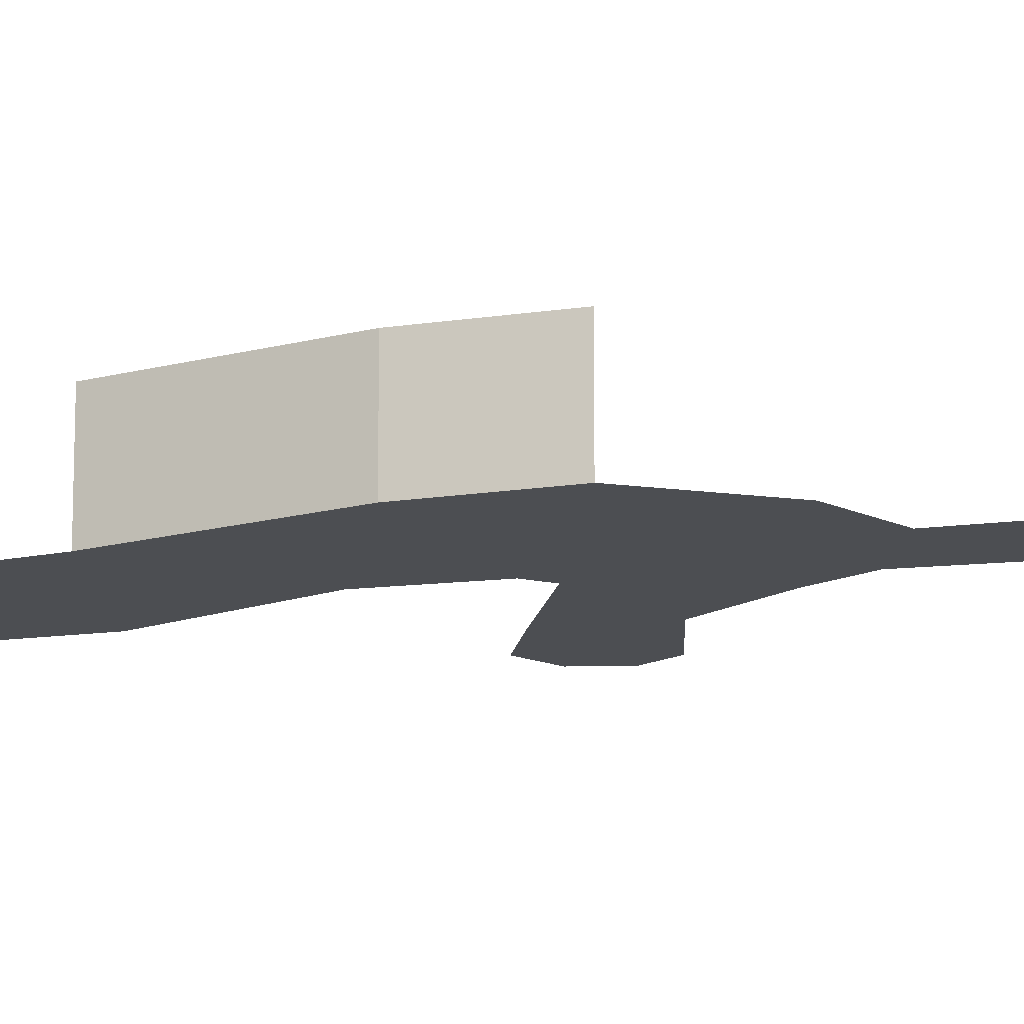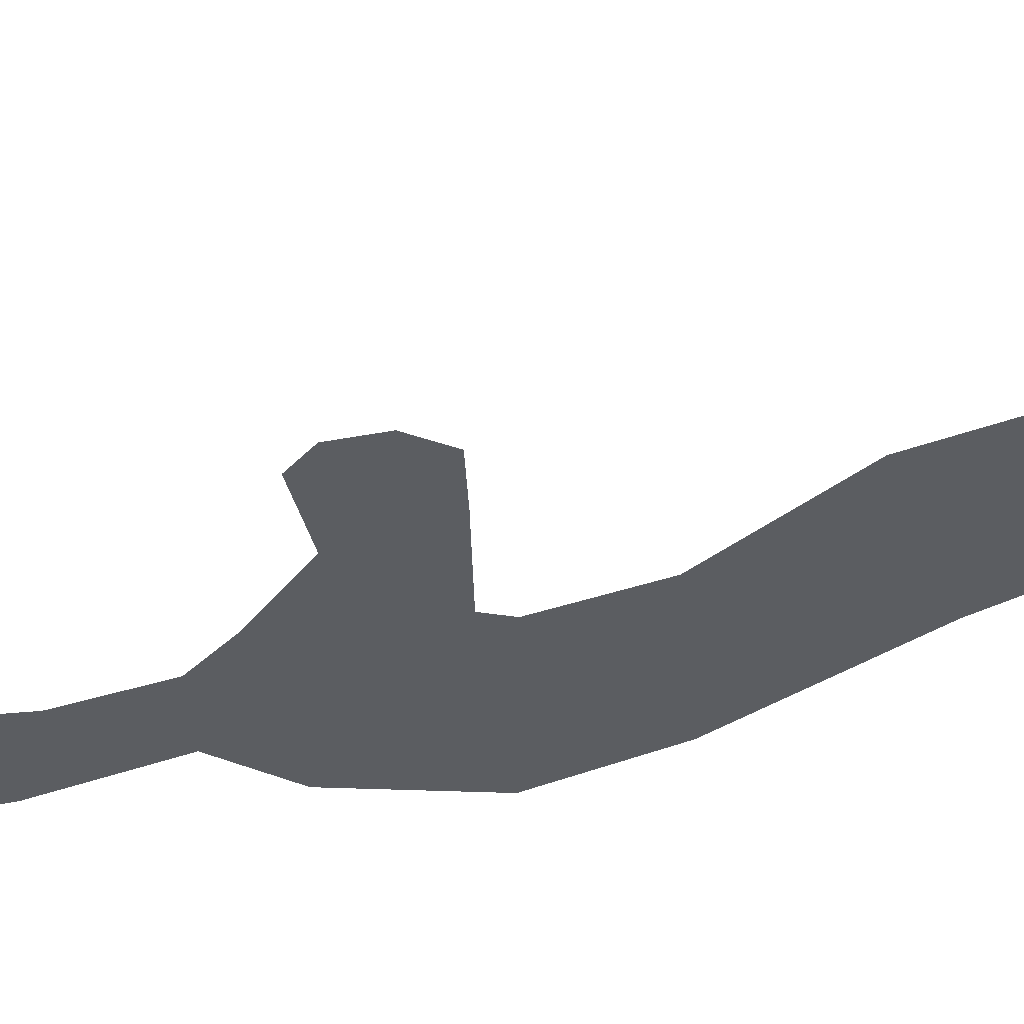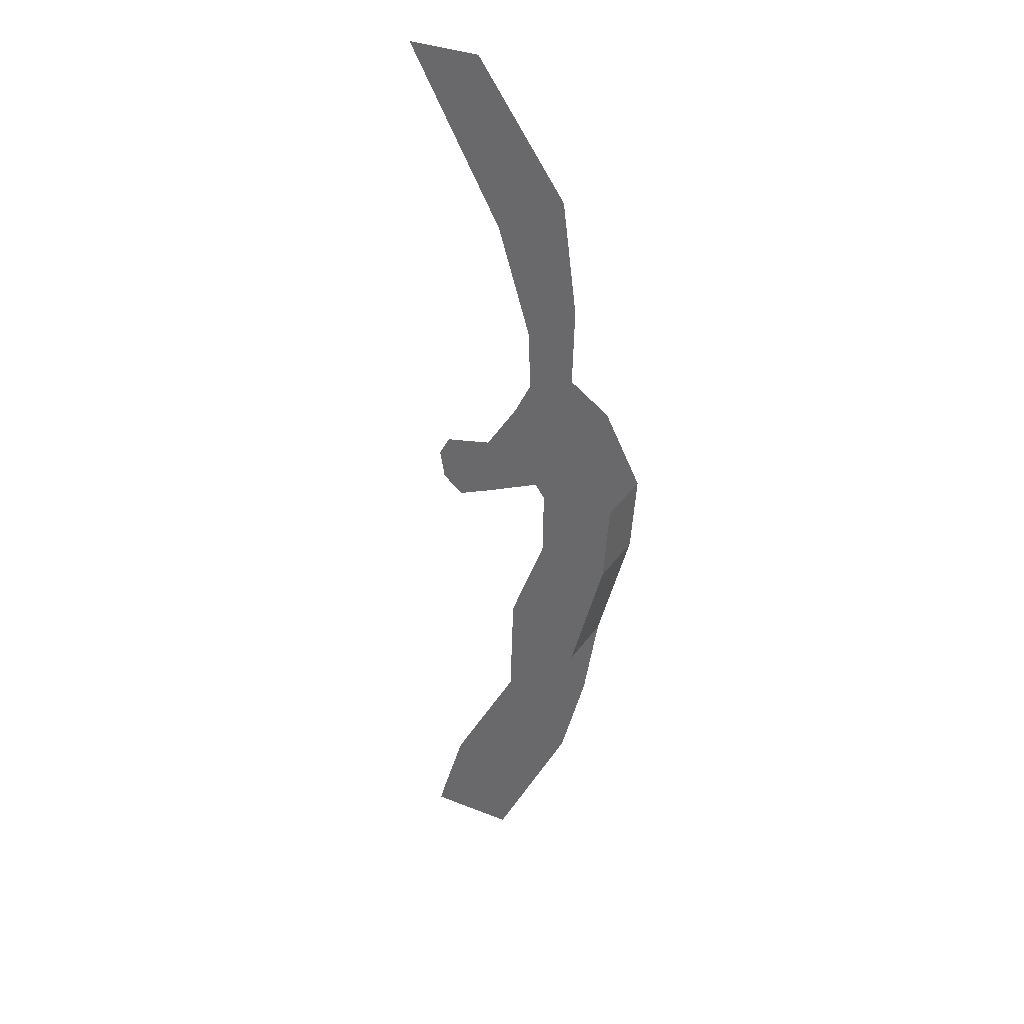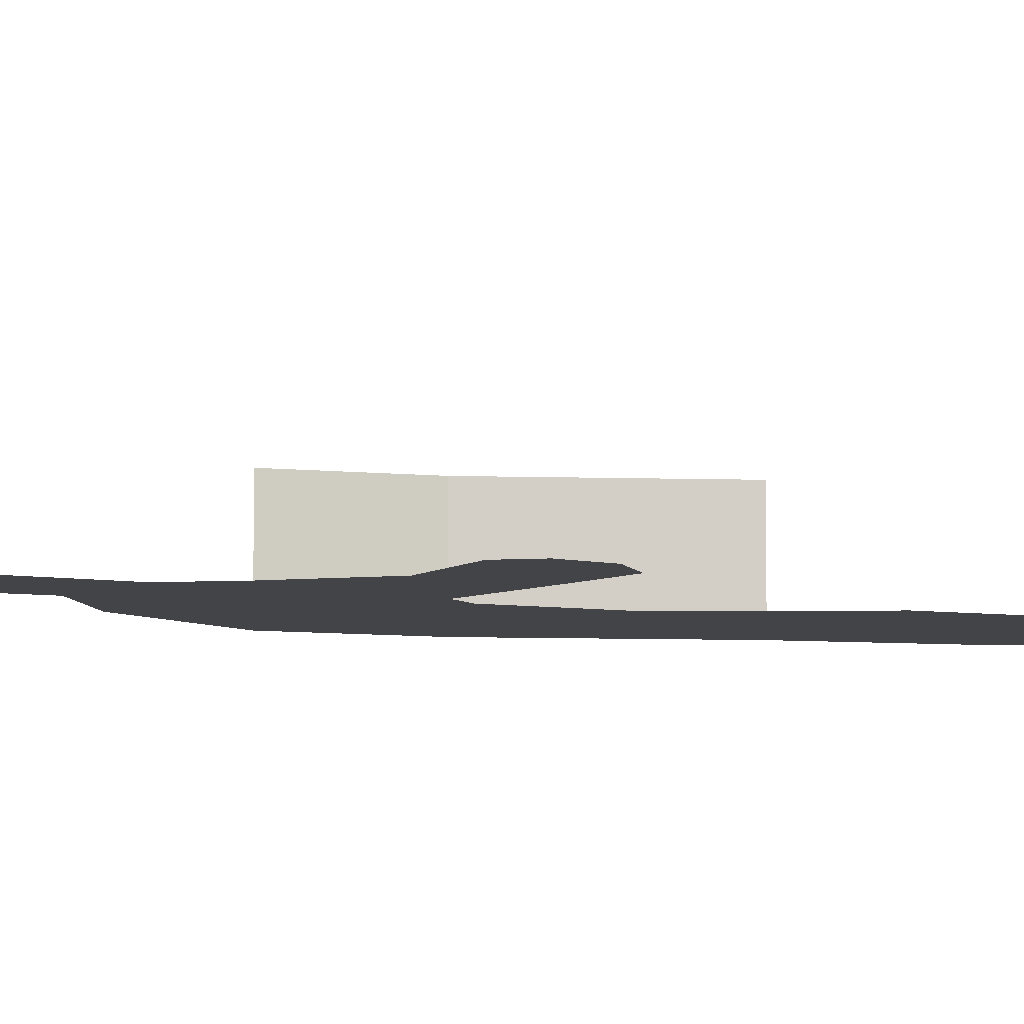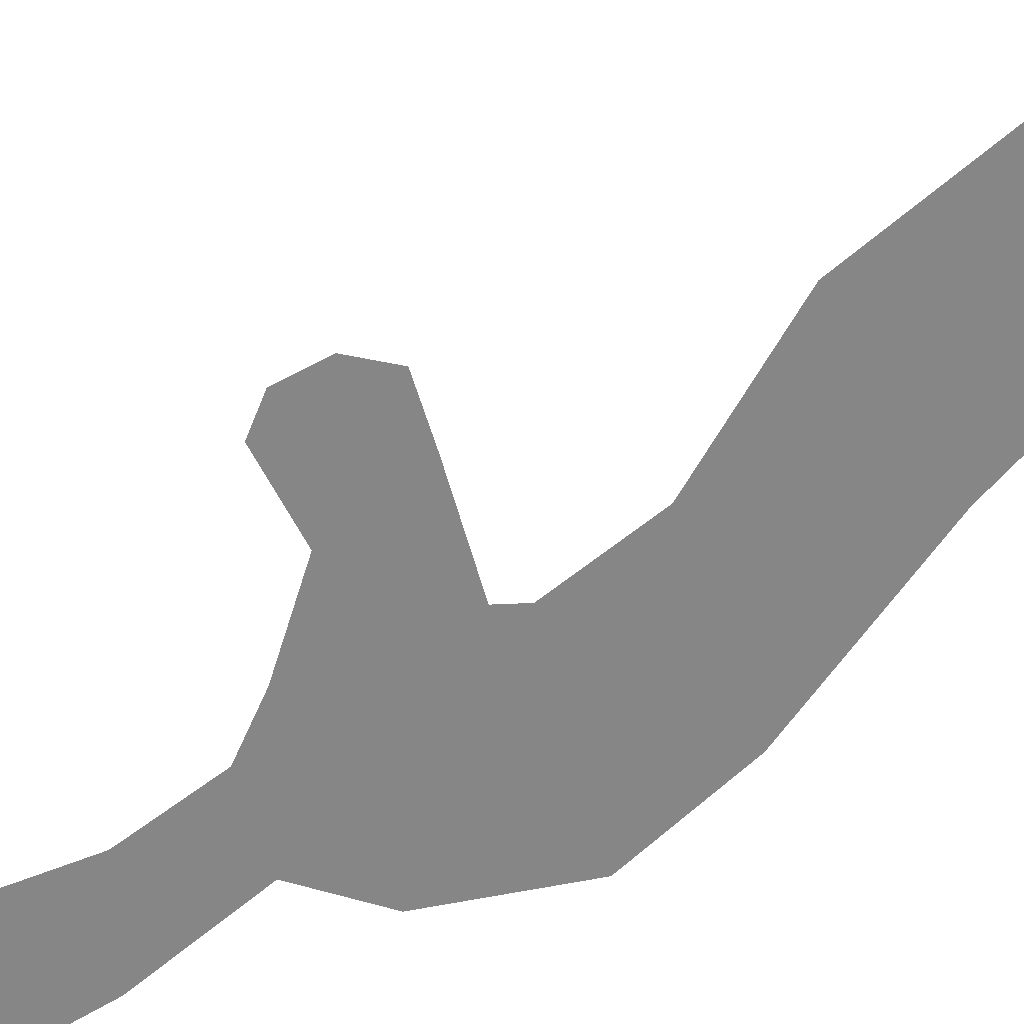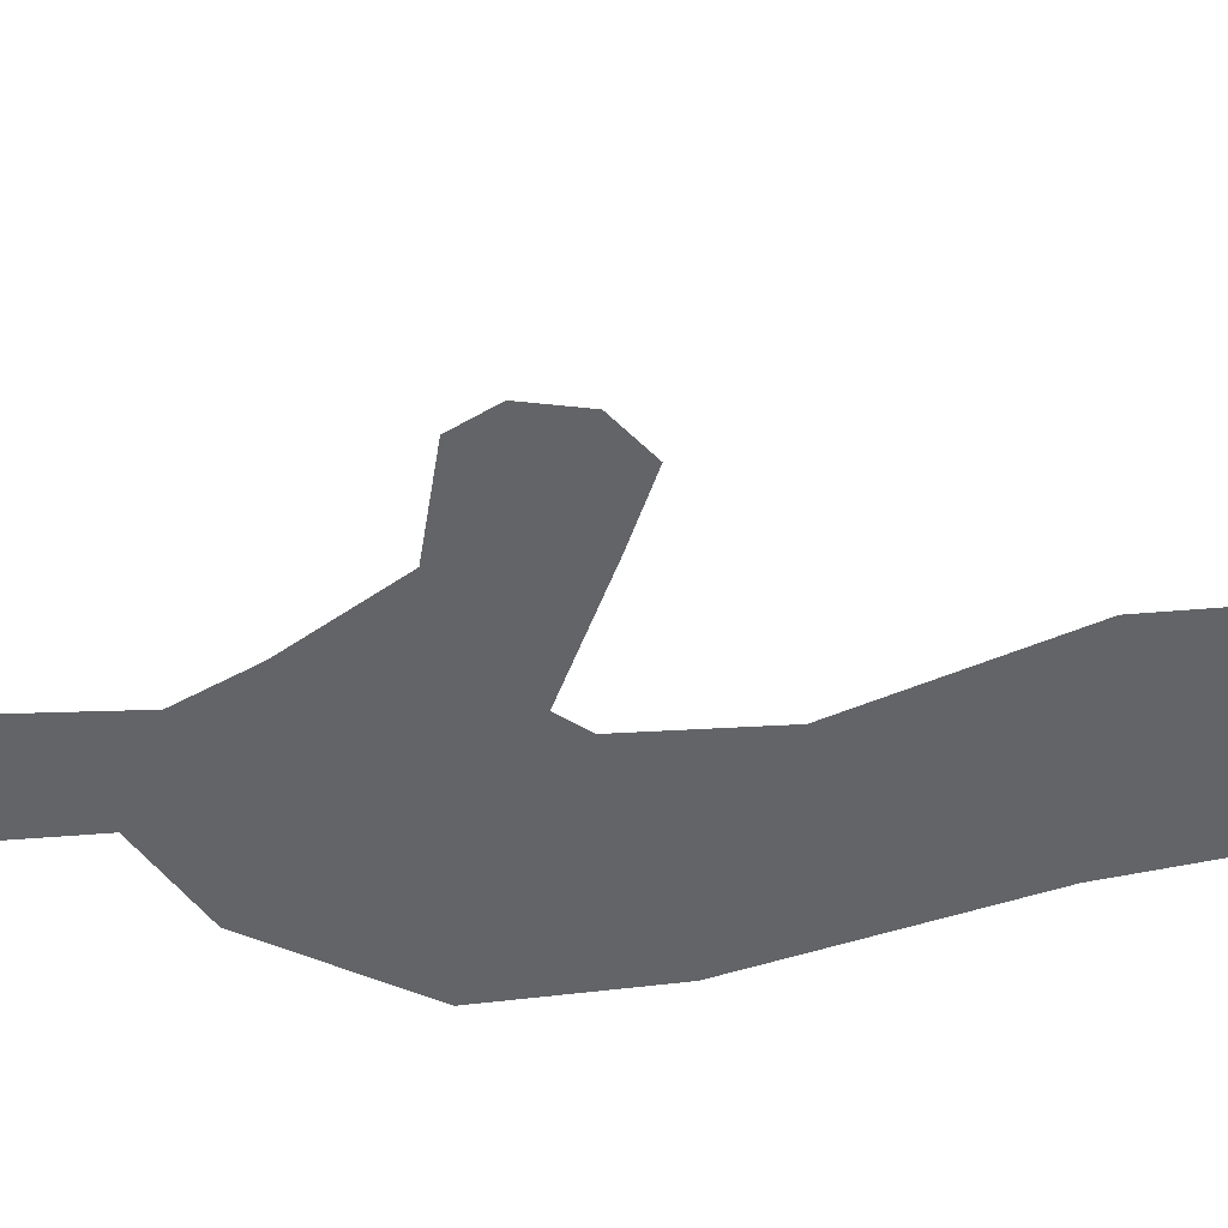
<metadata>
{"format":"obj","ext":"obj","renderer":"f3d","projection":"perspective","resolution":1024,"background":"white","views":[{"elev":-16.8,"azim":-77.2,"up":"+Y"},{"elev":-35.5,"azim":114.9,"up":"+Y"},{"elev":33.3,"azim":-151.0,"up":"+Z"},{"elev":-8.1,"azim":69.6,"up":"+Y"},{"elev":-62.1,"azim":129.3,"up":"+Y"},{"elev":-51.3,"azim":93.4,"up":"+Y"}]}
</metadata>
<code>
v  372.9 -523.3 -3644
v  430.2 -523.3 -3839
v  -272.1 -523.3 -3833
v  -906.8 -523.3 -2591
v  -87.32 -523.3 3834
v  521.9 -523.3 3840
v  -258.4 -523.3 2456
v  -831.6 -523.3 2789
v  -949.9 -523.3 1881
v  -534.2 -523.3 1571
v  -931.5 -523.3 1249
v  -545.7 -523.3 1099
v  -1257 -523.3 1030
v  -407.8 -523.3 834.9
v  339.4 -523.3 202.6
v  299.5 -523.3 -20.39
v  135.7 -523.3 -153.2
v  247.4 -523.3 363.6
v  -143.4 -523.3 444
v  -136.1 -523.3 -42.63
v  -606.2 -523.3 161.3
v  -685.6 -523.3 54.96
v  -1556 -523.3 467
v  -1508 -523.3 -153.7
v  -684.4 -523.3 -460.7
v  -1237 -523.3 -1119
v  -388.4 -523.3 -1222
v  -1117 -523.3 -1832
v  -360.9 -523.3 -2075
v  189.5 -523.3 -3066
v  -1237 -15.21 -1119
v  -1508 -15.21 -153.7
v  -1556 -15.21 467
g Collision_Mesh
f 1 2 3 4
f 5 6 7 8
f 9 8 7 10
f 11 9 10 12
f 13 11 12 14
f 15 16 17 18
f 19 18 17 20
f 19 20 21 14
f 13 14 21 22
f 23 13 22 24
f 24 22 25 26
f 26 25 27 28
f 28 27 29 4
f 4 29 30 1
f 24 26 31 32
f 23 24 32 33

</code>
